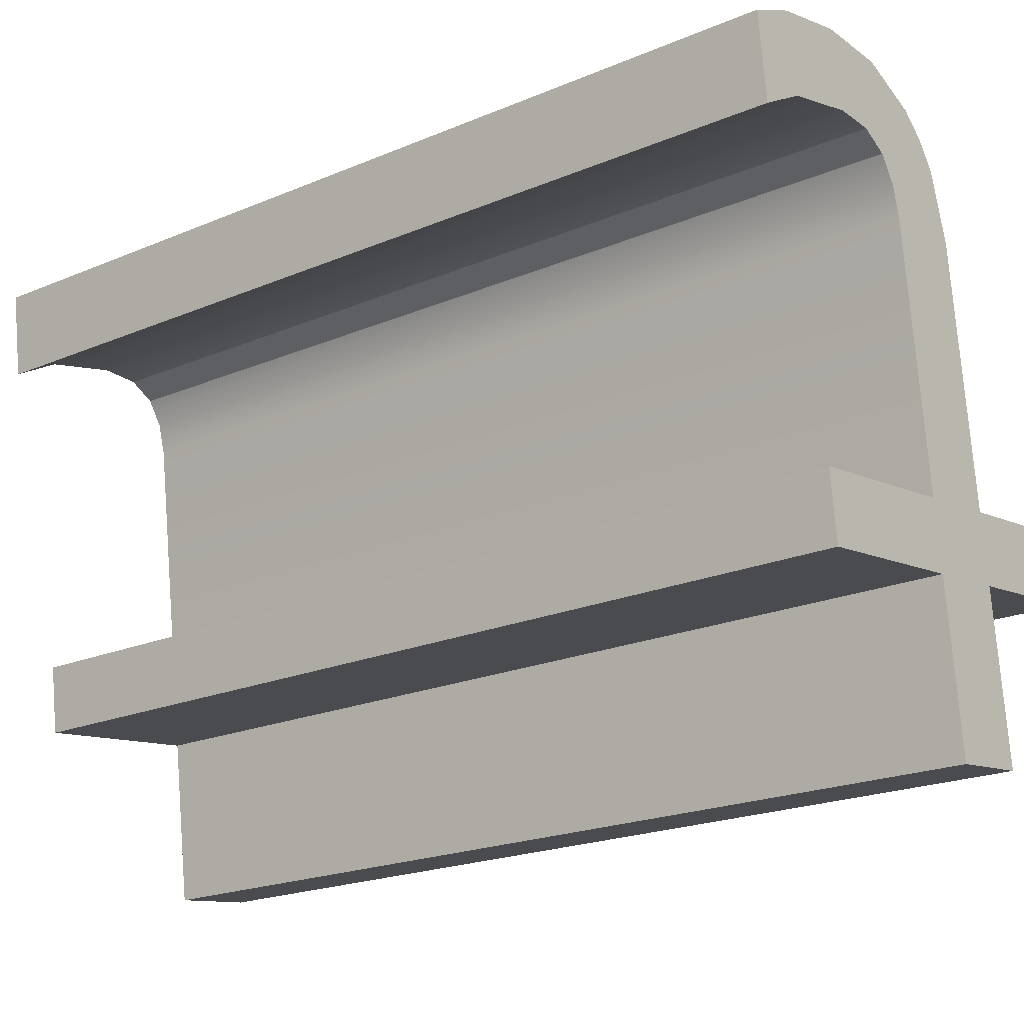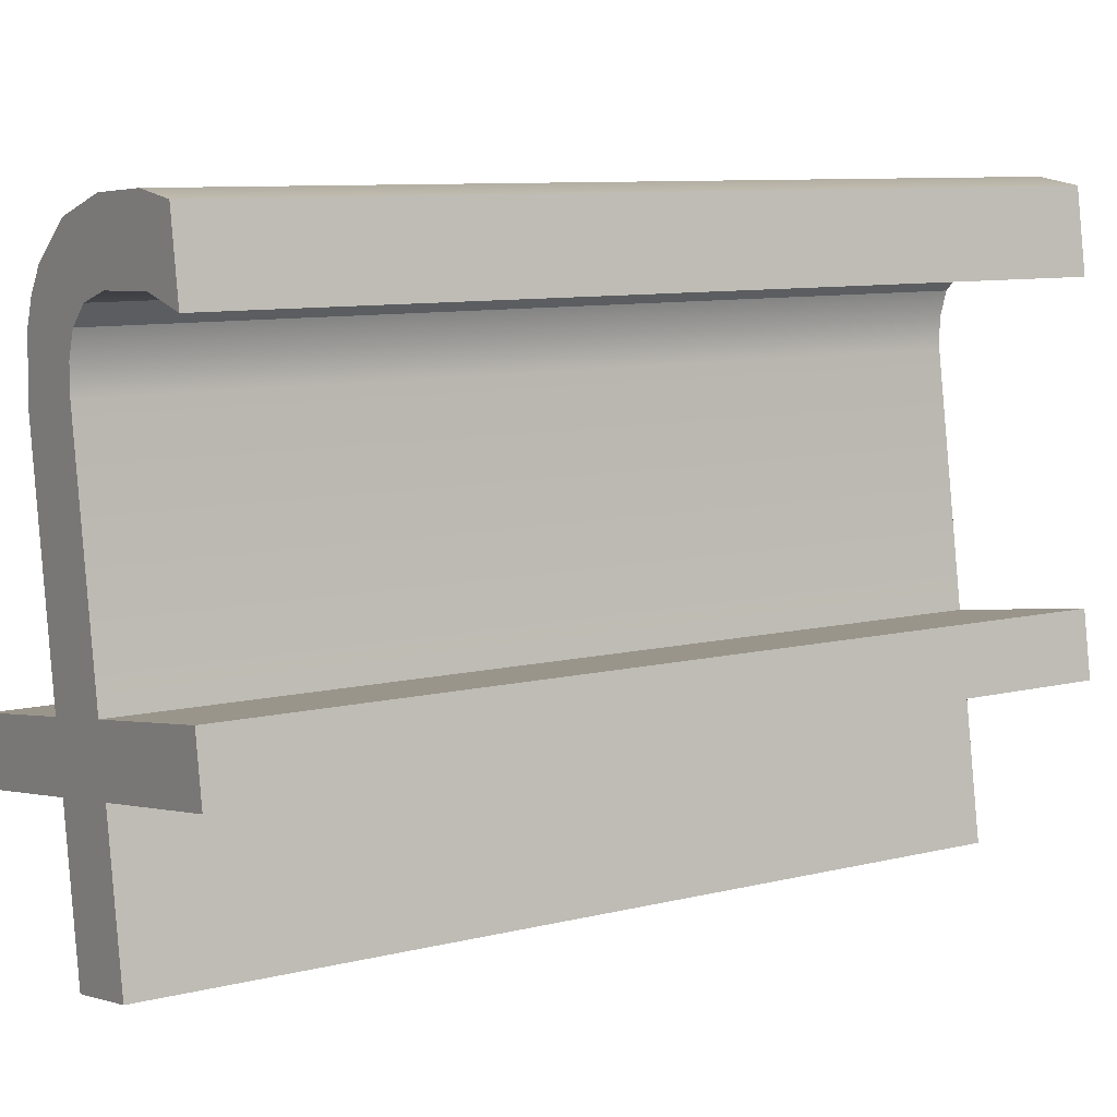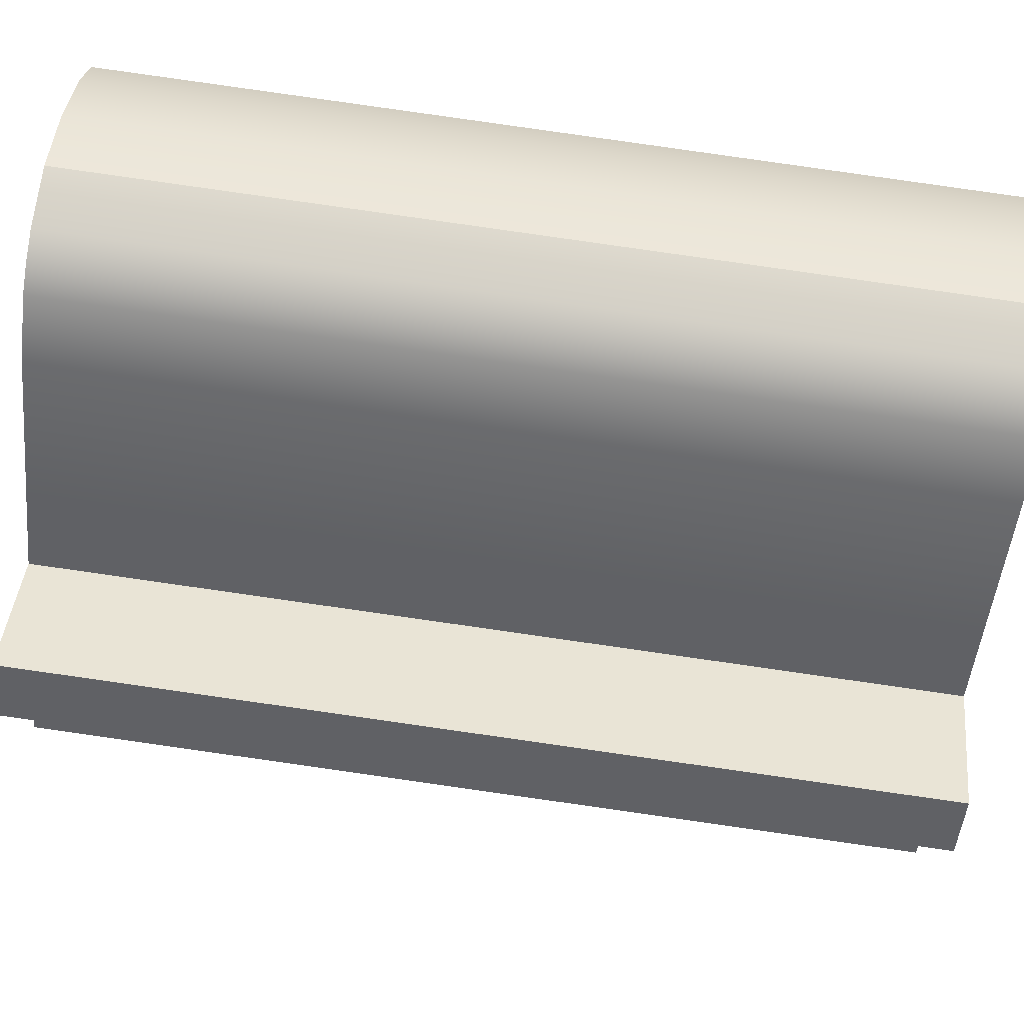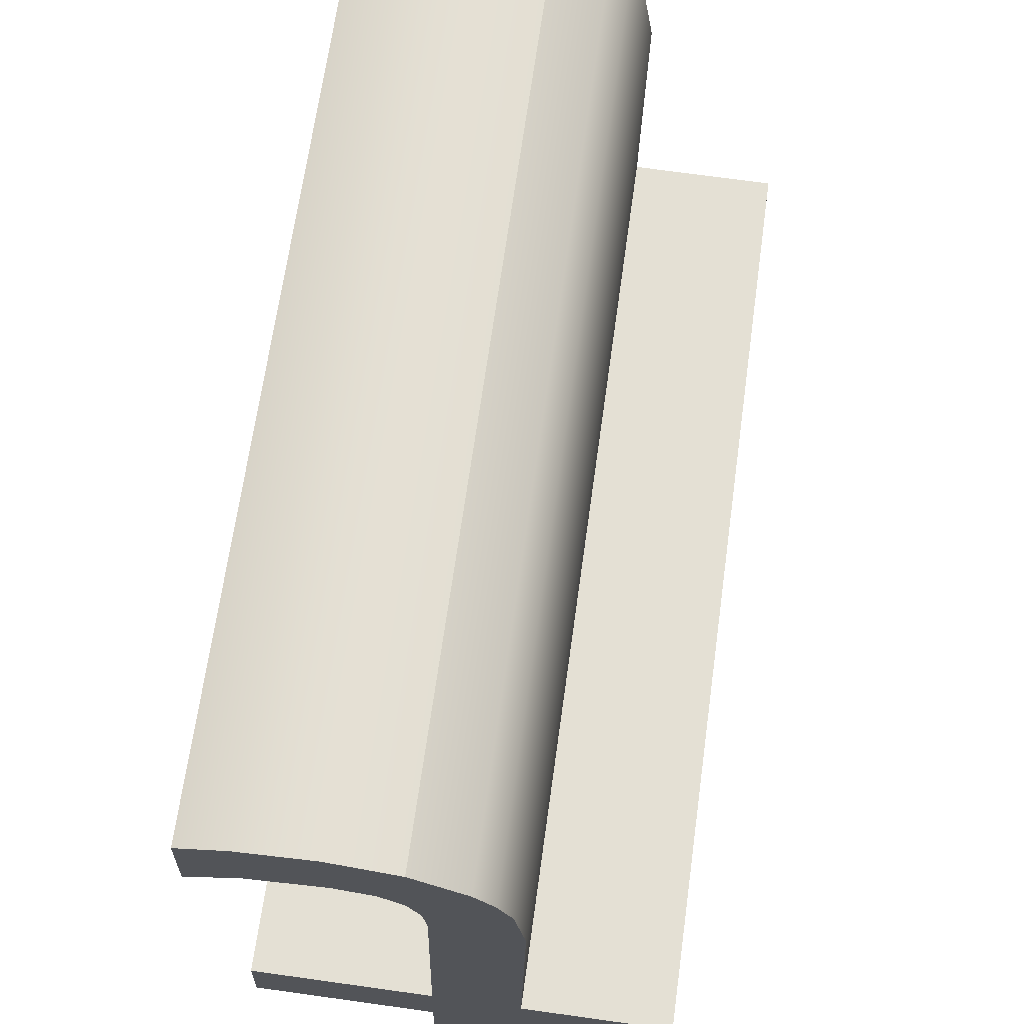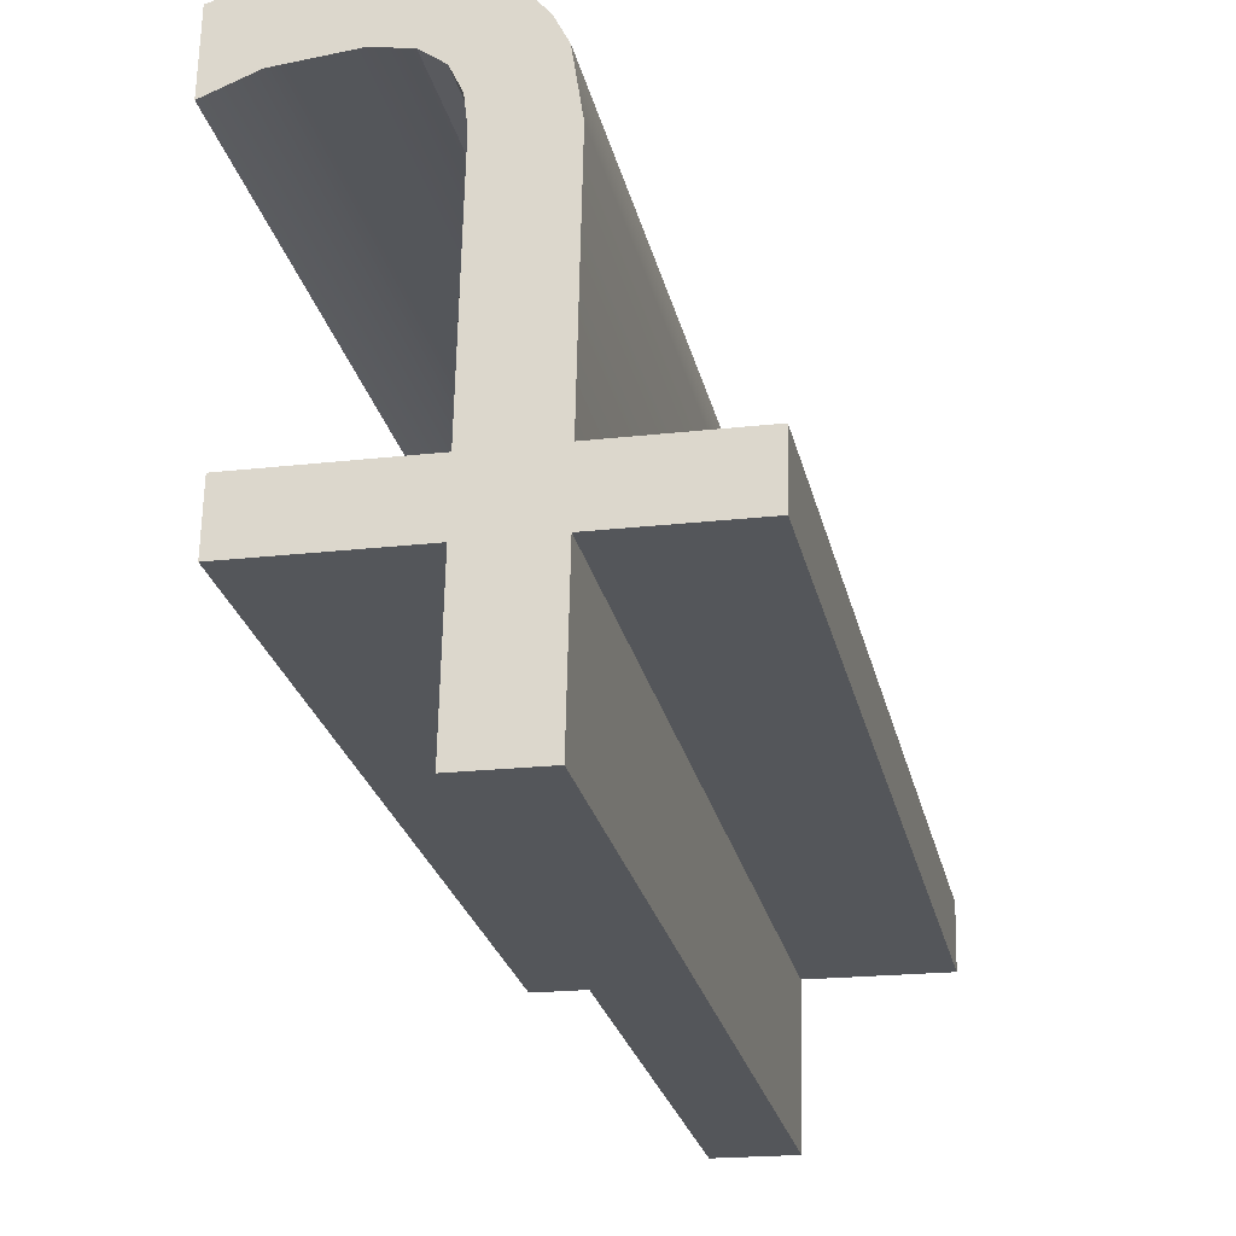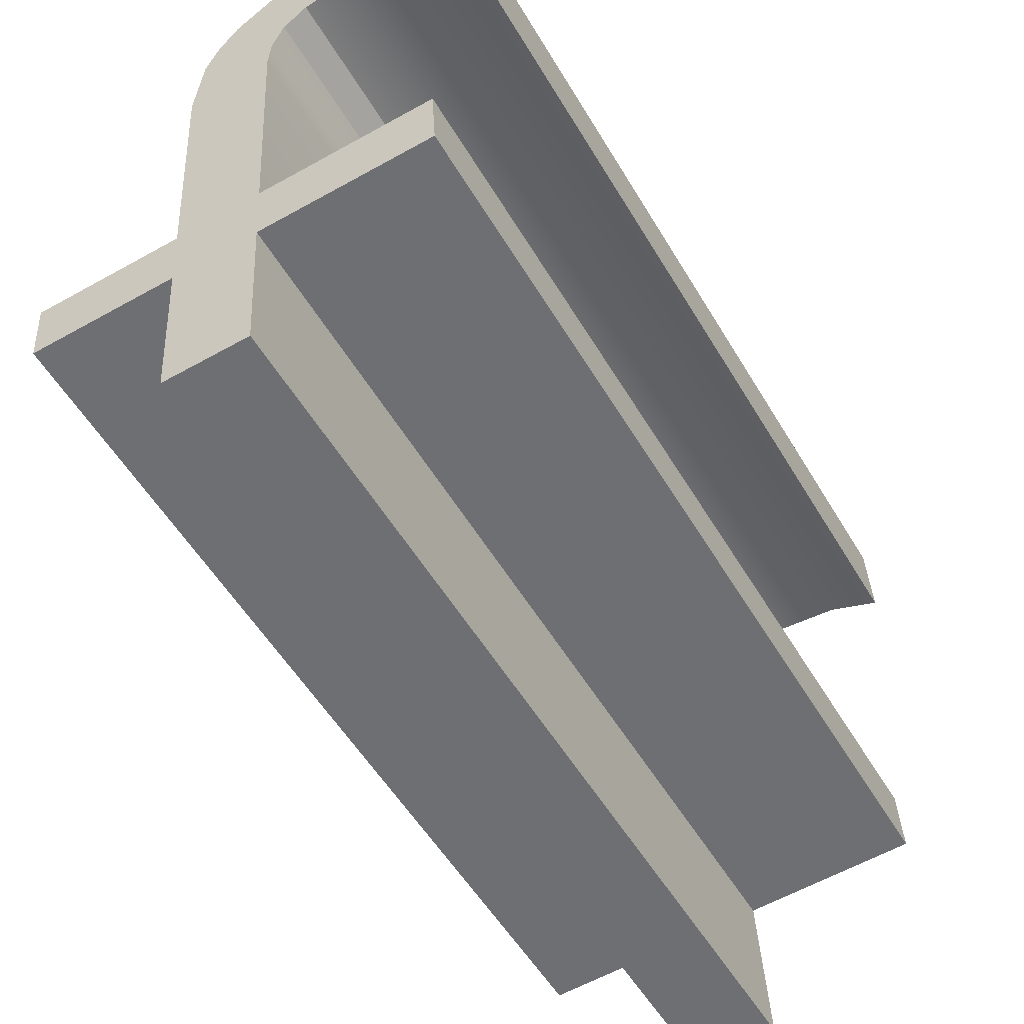
<metadata>
{"format":"obj","ext":"obj","renderer":"f3d","projection":"perspective","resolution":1024,"background":"white","views":[{"elev":-10.7,"azim":128.1,"up":"+Z"},{"elev":-1.5,"azim":56.2,"up":"+Z"},{"elev":40.7,"azim":-84.3,"up":"+Z"},{"elev":71.9,"azim":-172.1,"up":"+Z"},{"elev":-19.5,"azim":-167.6,"up":"+Z"},{"elev":-59.4,"azim":29.9,"up":"+Z"}]}
</metadata>
<code>
o #ID1304
v 0.3829 0.03806 -0.01181
v 0.3829 0.05079 -0.01147
v 0.3829 0.0507 -0.01055
v 0.3829 0.03815 -0.01273
v 0.3829 0.03815 -0.01273
v 0.3806 0.03806 -0.01181
v 0.3806 0.03815 -0.01273
v 0.3829 0.03806 -0.01181
v 0.3806 0.03837 -0.01497
v 0.3794 0.03815 -0.01273
v 0.3794 0.03837 -0.01497
v 0.3794 0.03806 -0.01181
v 0.3794 0.03771 -0.008366
v 0.3796 0.03762 -0.007447
v 0.3798 0.03758 -0.007074
v 0.38 0.03755 -0.006758
v 0.3806 0.03771 -0.008309
v 0.3808 0.03751 -0.006327
v 0.3806 0.03766 -0.007885
v 0.3808 0.03763 -0.007533
v 0.3817 0.0375 -0.006183
v 0.3811 0.03761 -0.007296
v 0.3817 0.0376 -0.007217
v 0.3827 0.03761 -0.007332
v 0.3827 0.0375 -0.006269
v 0.3834 0.03764 -0.007619
v 0.3834 0.03752 -0.00647
v 0.3774 0.03806 -0.01181
v 0.3774 0.03815 -0.01273
v 0.3806 0.05079 -0.01147
v 0.3829 0.03815 -0.01273
v 0.3806 0.03815 -0.01273
v 0.3829 0.05079 -0.01147
v 0.3808 0.05015 -0.005063
v 0.3806 0.05035 -0.007045
v 0.38 0.05019 -0.005494
v 0.3806 0.0503 -0.006621
v 0.3808 0.05027 -0.006269
v 0.3817 0.05013 -0.004919
v 0.3811 0.05024 -0.006032
v 0.3817 0.05024 -0.005953
v 0.3827 0.05025 -0.006068
v 0.3827 0.05014 -0.005006
v 0.3834 0.05028 -0.006356
v 0.3834 0.05016 -0.005207
v 0.3829 0.0507 -0.01055
v 0.3806 0.05079 -0.01147
v 0.3806 0.0507 -0.01055
v 0.3829 0.05079 -0.01147
v 0.3796 0.05026 -0.006183
v 0.3794 0.0507 -0.01055
v 0.3794 0.05035 -0.007102
v 0.3794 0.05079 -0.01147
v 0.3794 0.05101 -0.01371
v 0.3806 0.05101 -0.01371
v 0.3798 0.05022 -0.00581
v 0.3774 0.05079 -0.01147
v 0.3774 0.0507 -0.01055
v 0.3829 0.0507 -0.01055
v 0.3806 0.03806 -0.01181
v 0.3829 0.03806 -0.01181
v 0.3806 0.0507 -0.01055
v 0.3834 0.05016 -0.005207
v 0.3827 0.0375 -0.006269
v 0.3834 0.03752 -0.00647
v 0.3827 0.05014 -0.005006
v 0.3817 0.0375 -0.006183
v 0.3817 0.05013 -0.004919
v 0.3808 0.03751 -0.006327
v 0.3808 0.05015 -0.005063
v 0.3808 0.03751 -0.006327
v 0.38 0.05019 -0.005494
v 0.38 0.03755 -0.006758
v 0.3808 0.05015 -0.005063
v 0.3798 0.03758 -0.007074
v 0.3798 0.05022 -0.00581
v 0.3796 0.05026 -0.006183
v 0.3796 0.03762 -0.007447
v 0.3794 0.05035 -0.007102
v 0.3794 0.03771 -0.008366
v 0.3794 0.0507 -0.01055
v 0.3794 0.03806 -0.01181
v 0.3794 0.0507 -0.01055
v 0.3774 0.03806 -0.01181
v 0.3794 0.03806 -0.01181
v 0.3774 0.0507 -0.01055
v 0.3774 0.05079 -0.01147
v 0.3774 0.03806 -0.01181
v 0.3774 0.0507 -0.01055
v 0.3774 0.03815 -0.01273
v 0.3774 0.05079 -0.01147
v 0.3794 0.03815 -0.01273
v 0.3774 0.03815 -0.01273
v 0.3794 0.05079 -0.01147
v 0.3794 0.05101 -0.01371
v 0.3794 0.03815 -0.01273
v 0.3794 0.05079 -0.01147
v 0.3794 0.03837 -0.01497
v 0.3794 0.05101 -0.01371
v 0.3806 0.03837 -0.01497
v 0.3794 0.03837 -0.01497
v 0.3806 0.05101 -0.01371
v 0.3806 0.03837 -0.01497
v 0.3806 0.05079 -0.01147
v 0.3806 0.03815 -0.01273
v 0.3806 0.05101 -0.01371
v 0.3806 0.03806 -0.01181
v 0.3806 0.05035 -0.007045
v 0.3806 0.03771 -0.008309
v 0.3806 0.0507 -0.01055
v 0.3806 0.03766 -0.007885
v 0.3806 0.0503 -0.006621
v 0.3808 0.05027 -0.006269
v 0.3808 0.03763 -0.007533
v 0.3808 0.05027 -0.006269
v 0.3811 0.03761 -0.007296
v 0.3808 0.03763 -0.007533
v 0.3811 0.05024 -0.006032
v 0.3811 0.03761 -0.007296
v 0.3817 0.05024 -0.005953
v 0.3817 0.0376 -0.007217
v 0.3811 0.05024 -0.006032
v 0.3827 0.05025 -0.006068
v 0.3827 0.03761 -0.007332
v 0.3834 0.03764 -0.007619
v 0.3834 0.05028 -0.006356
v 0.3834 0.03764 -0.007619
v 0.3834 0.05016 -0.005207
v 0.3834 0.03752 -0.00647
v 0.3834 0.05028 -0.006356
f 1 2 3
f 3 2 1
f 2 1 4
f 4 1 2
f 5 6 7
f 7 6 5
f 6 5 8
f 8 5 6
f 9 10 11
f 11 10 9
f 10 9 12
f 12 9 10
f 12 9 13
f 13 9 12
f 13 9 14
f 14 9 13
f 14 9 15
f 15 9 14
f 15 9 16
f 16 9 15
f 16 9 17
f 17 9 16
f 16 17 18
f 18 17 16
f 17 9 7
f 7 9 17
f 17 7 6
f 6 7 17
f 18 17 19
f 19 17 18
f 18 19 20
f 20 19 18
f 18 20 21
f 21 20 18
f 21 20 22
f 22 20 21
f 21 22 23
f 23 22 21
f 21 23 24
f 24 23 21
f 21 24 25
f 25 24 21
f 25 24 26
f 26 24 25
f 25 26 27
f 27 26 25
f 10 28 29
f 29 28 10
f 28 10 12
f 12 10 28
f 30 31 32
f 32 31 30
f 31 30 33
f 33 30 31
f 34 35 36
f 36 35 34
f 35 34 37
f 37 34 35
f 37 34 38
f 38 34 37
f 38 34 39
f 39 34 38
f 38 39 40
f 40 39 38
f 40 39 41
f 41 39 40
f 41 39 42
f 42 39 41
f 42 39 43
f 43 39 42
f 42 43 44
f 44 43 42
f 44 43 45
f 45 43 44
f 46 47 48
f 48 47 46
f 47 46 49
f 49 46 47
f 50 51 52
f 52 51 50
f 51 50 53
f 53 50 51
f 53 50 54
f 54 50 53
f 54 50 55
f 55 50 54
f 55 50 56
f 56 50 55
f 55 56 36
f 36 56 55
f 55 36 35
f 35 36 55
f 55 35 48
f 48 35 55
f 55 48 47
f 47 48 55
f 51 57 58
f 58 57 51
f 57 51 53
f 53 51 57
f 59 60 61
f 61 60 59
f 60 59 62
f 62 59 60
f 63 64 65
f 65 64 63
f 64 63 66
f 66 63 64
f 66 67 64
f 64 67 66
f 67 66 68
f 68 66 67
f 68 69 67
f 67 69 68
f 69 68 70
f 70 68 69
f 71 72 73
f 73 72 71
f 72 71 74
f 74 71 72
f 72 75 73
f 73 75 72
f 75 72 76
f 76 72 75
f 77 75 76
f 76 75 77
f 75 77 78
f 78 77 75
f 79 78 77
f 77 78 79
f 78 79 80
f 80 79 78
f 81 80 79
f 79 80 81
f 80 81 82
f 82 81 80
f 83 84 85
f 85 84 83
f 84 83 86
f 86 83 84
f 87 88 89
f 89 88 87
f 88 87 90
f 90 87 88
f 91 92 93
f 93 92 91
f 92 91 94
f 94 91 92
f 95 96 97
f 97 96 95
f 96 95 98
f 98 95 96
f 99 100 101
f 101 100 99
f 100 99 102
f 102 99 100
f 103 104 105
f 105 104 103
f 104 103 106
f 106 103 104
f 107 108 109
f 109 108 107
f 108 107 110
f 110 107 108
f 111 108 112
f 112 108 111
f 108 111 109
f 109 111 108
f 111 113 114
f 114 113 111
f 113 111 112
f 112 111 113
f 115 116 117
f 117 116 115
f 116 115 118
f 118 115 116
f 119 120 121
f 121 120 119
f 120 119 122
f 122 119 120
f 121 123 124
f 124 123 121
f 123 121 120
f 120 121 123
f 123 125 124
f 124 125 123
f 125 123 126
f 126 123 125
f 127 128 129
f 129 128 127
f 128 127 130
f 130 127 128

</code>
